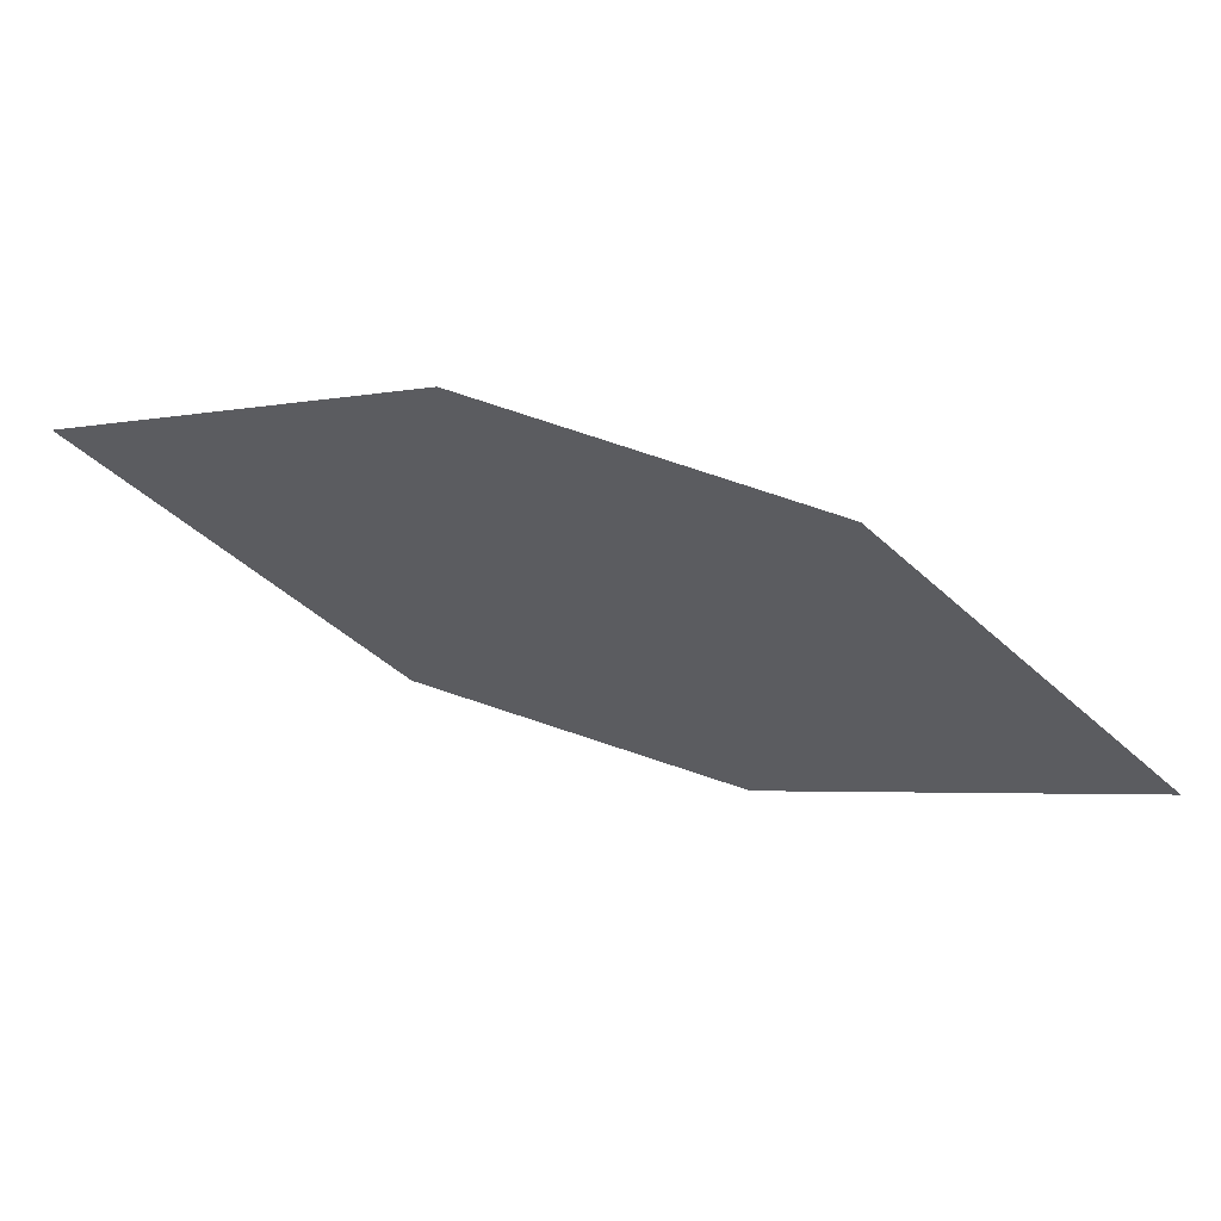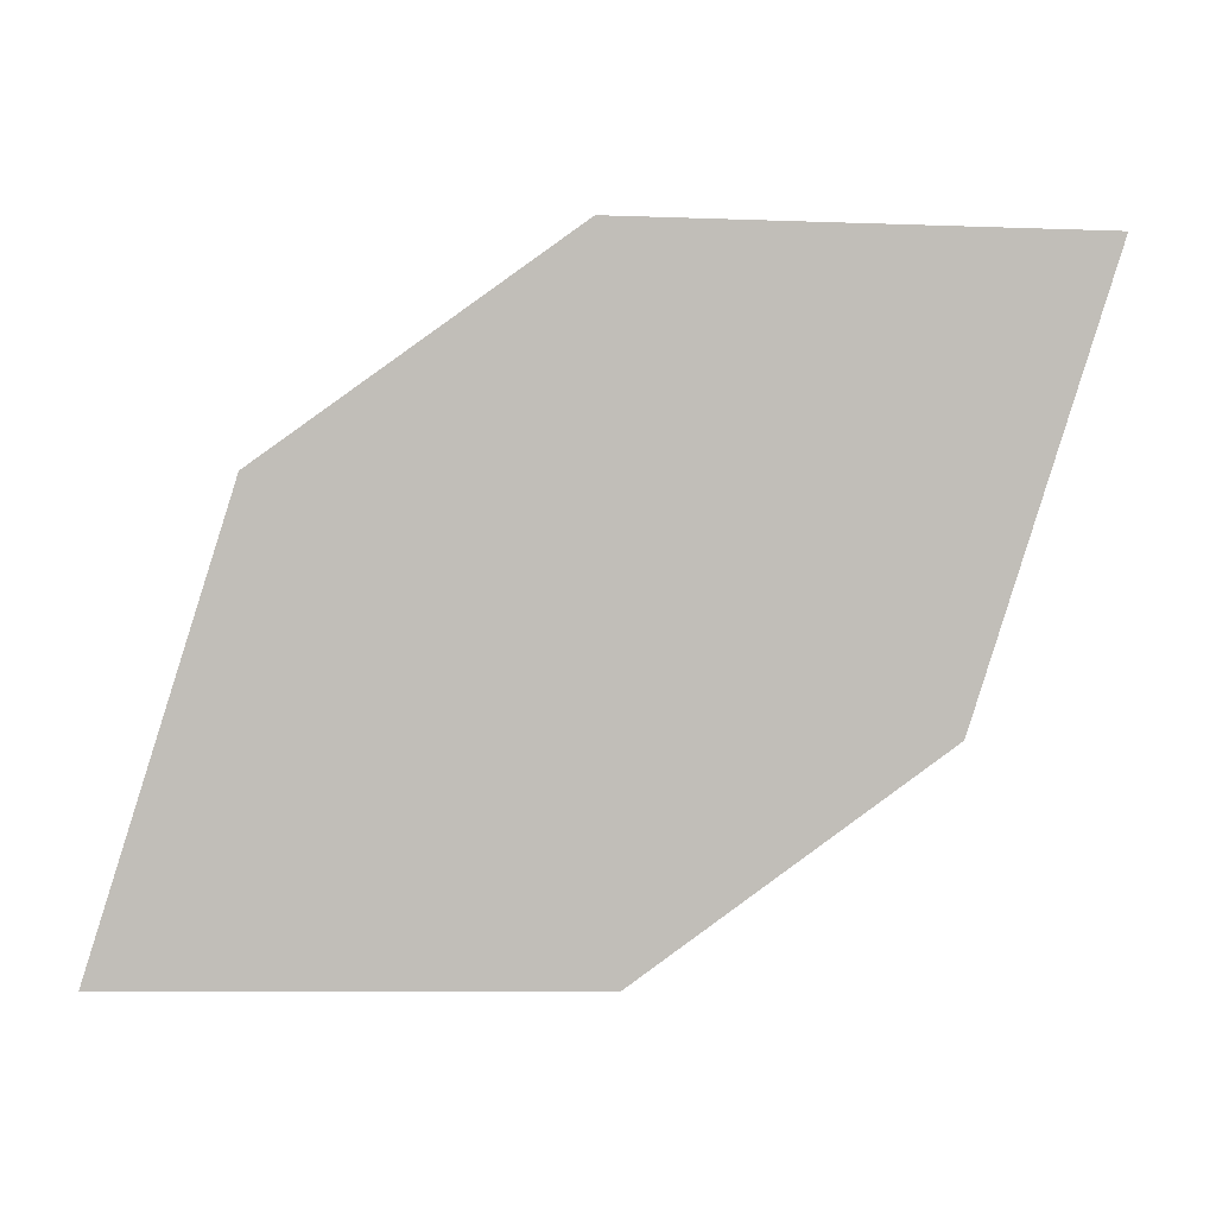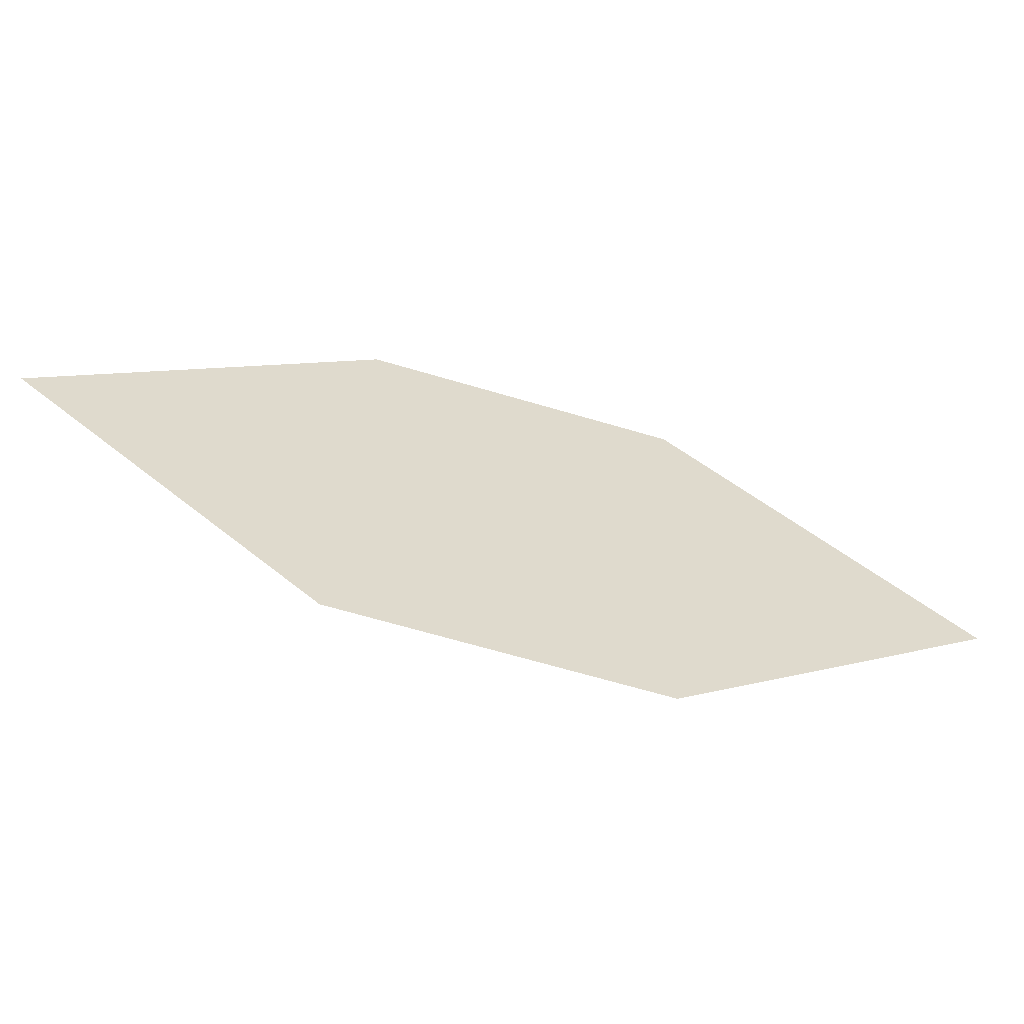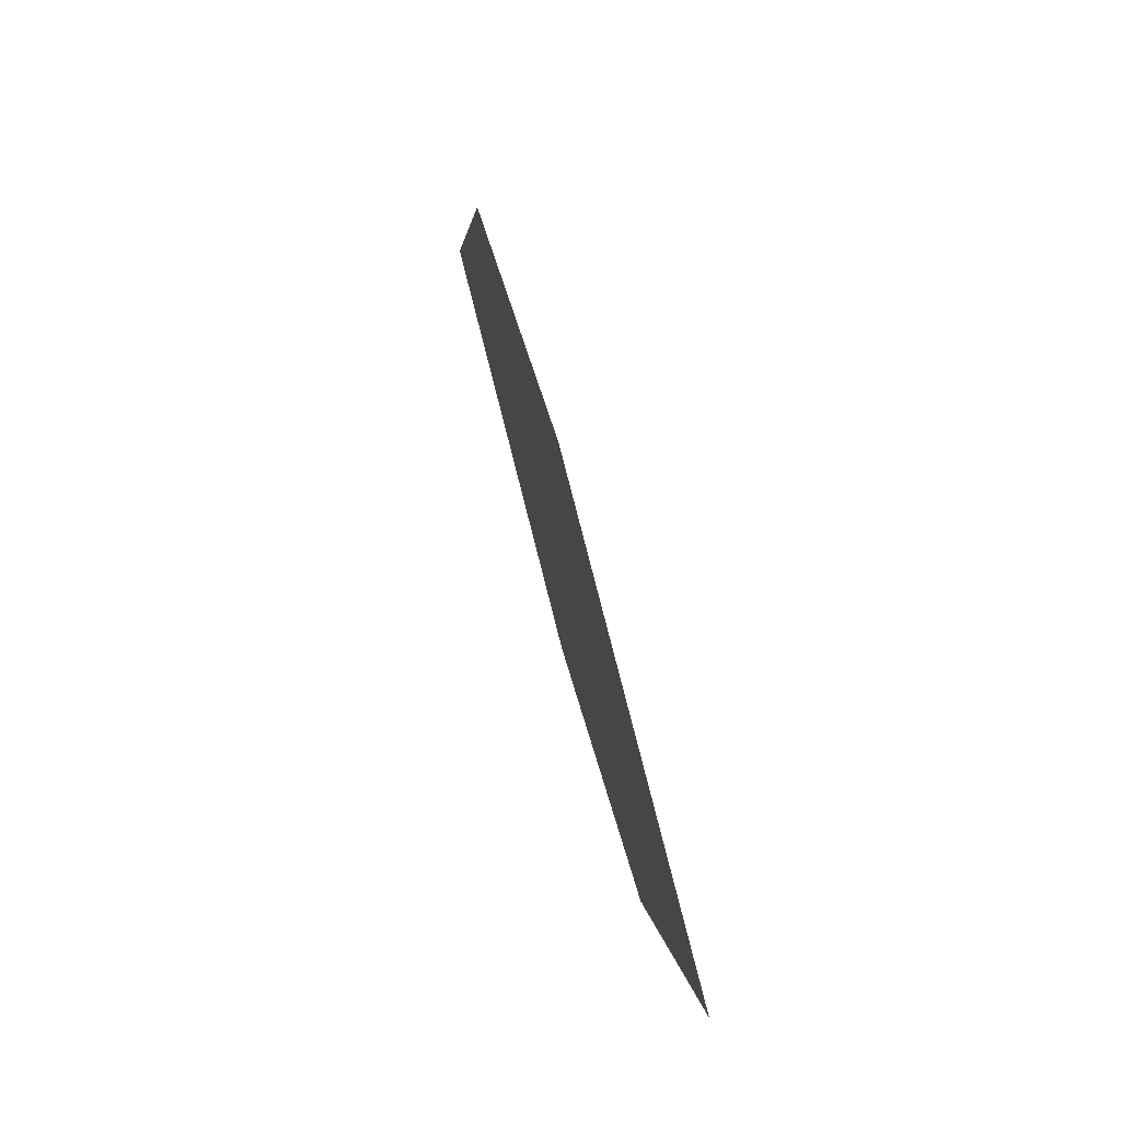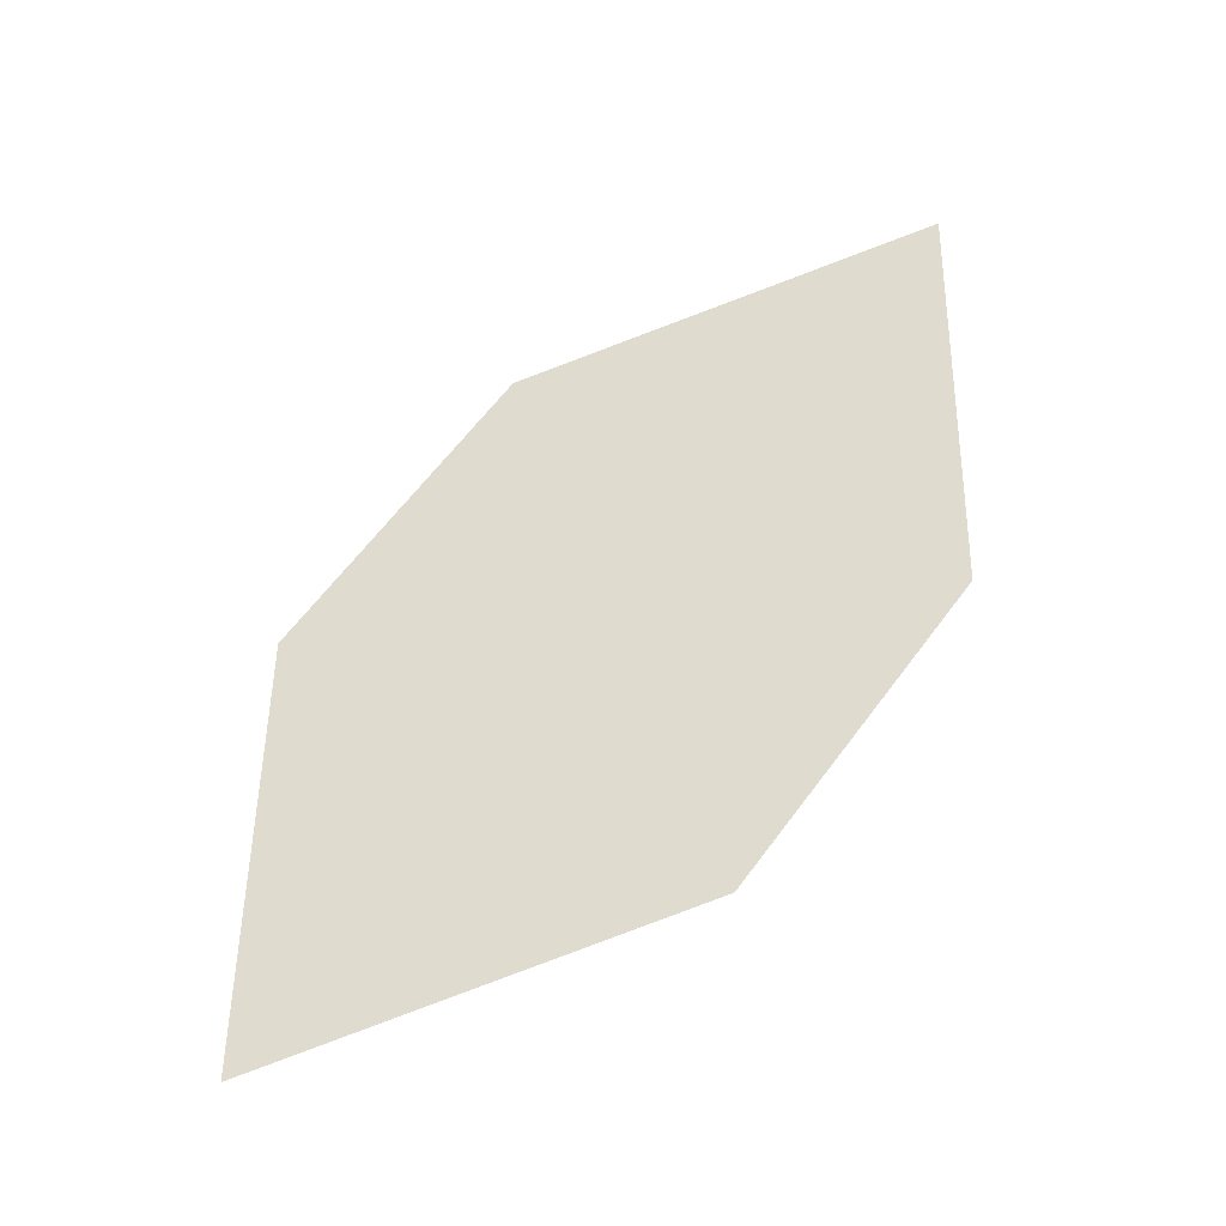
<metadata>
{"format":"obj","ext":"obj","renderer":"f3d","projection":"perspective","resolution":1024,"background":"white","views":[{"elev":-32.8,"azim":-42.7,"up":"+Z"},{"elev":17.7,"azim":-174.9,"up":"+Y"},{"elev":25.4,"azim":-33.8,"up":"+Z"},{"elev":5.1,"azim":95.7,"up":"+Y"},{"elev":42.4,"azim":93.6,"up":"+Z"}]}
</metadata>
<code>
o leaves.123
v -0.2829 -0.1907 1.205
v -0.2928 -0.1578 1.215
v -0.3506 -0.1436 1.23
v -0.3181 -0.1923 1.212
v -0.3407 -0.1766 1.22
v -0.3154 -0.1421 1.223
f 1 2 6 3
f 1 3 5 4

</code>
